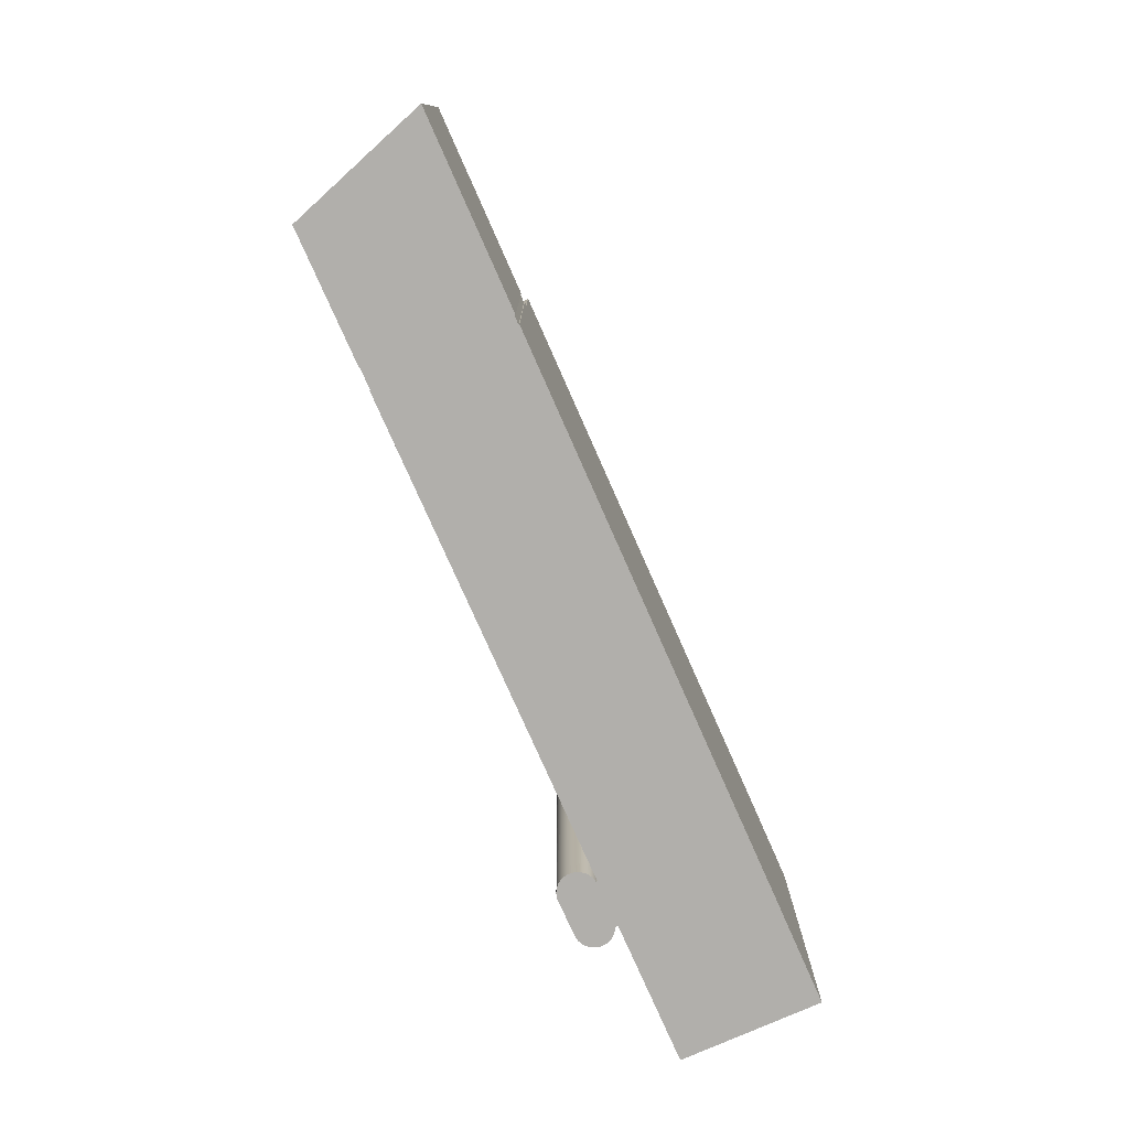
<metadata>
{"format":"obj","ext":"obj","renderer":"f3d","projection":"perspective","resolution":1024,"background":"white","views":[{"elev":-78.1,"azim":97.4,"up":"+Y"}]}
</metadata>
<code>
v  14.1 26.19 7.59
v  14.05 -4.643e-16 7.582
v  14.1 -4.648e-16 7.59
v  14.05 26.19 7.582
v  15.93 26.19 6.109
v  15.93 -3.775e-16 6.165
v  15.93 -3.741e-16 6.109
v  15.93 26.19 6.165
v  15.08 26.19 7.418
v  15.03 -4.558e-16 7.443
v  15.08 -4.542e-16 7.418
v  15.03 26.19 7.443
v  15.27 26.19 7.299
v  15.23 -4.489e-16 7.331
v  15.27 -4.469e-16 7.299
v  15.23 26.19 7.331
v  15.72 26.19 6.801
v  15.69 -4.194e-16 6.85
v  15.72 -4.164e-16 6.801
v  15.69 26.19 6.85
v  15.94 26.19 5.941
v  15.94 -3.672e-16 5.997
v  15.94 -3.638e-16 5.941
v  15.94 26.19 5.997
v  11.59 28.07 -4.35
v  7.162 28.07 -1.826
v  10.55 28.07 -0.823
v  8.202 28.07 -5.353
v  39.37 27.85 7.713
v  32.03 26.19 5.54
v  39.37 26.19 7.713
v  32.03 27.85 5.54
v  11.59 26.19 -4.35
v  8.202 26.19 -5.353
v  10.55 26.19 6.469
v  10.5 -3.942e-16 6.437
v  10.55 -3.961e-16 6.469
v  10.5 26.19 6.437
v  9.945 26.19 5.695
v  9.927 -3.455e-16 5.643
v  9.945 -3.487e-16 5.695
v  9.927 26.19 5.643
v  15.45 26.19 7.154
v  15.4 -4.404e-16 7.193
v  15.45 -4.381e-16 7.154
v  15.4 26.19 7.193
v  13.83 26.19 7.527
v  13.78 -4.598e-16 7.509
v  13.83 -4.609e-16 7.527
v  13.78 26.19 7.509
v  9.986 26.19 4.506
v  10.01 -2.728e-16 4.455
v  9.986 -2.759e-16 4.506
v  10.01 26.19 4.455
v  15.18 26.19 4.632
v  15.23 -2.855e-16 4.663
v  15.18 -2.836e-16 4.632
v  15.23 26.19 4.663
v  14.82 26.19 7.527
v  14.77 -4.619e-16 7.544
v  14.82 -4.609e-16 7.527
v  14.77 26.19 7.544
v  9.965 26.19 5.747
v  9.965 -3.519e-16 5.747
v  10.42 26.19 3.935
v  10.46 -2.388e-16 3.9
v  10.42 -2.409e-16 3.935
v  10.46 26.19 3.9
v  9.911 -3.423e-16 5.59
v  9.911 26.19 5.59
v  10.84 26.19 6.625
v  10.79 -4.044e-16 6.604
v  10.84 -4.057e-16 6.625
v  10.79 26.19 6.604
v  9.849 26.19 5.152
v  9.85 -3.12e-16 5.096
v  9.849 -3.155e-16 5.152
v  9.85 26.19 5.096
v  13.76 -4.593e-16 7.501
v  13.76 26.19 7.501
v  15.86 26.19 5.5
v  15.87 -3.4e-16 5.553
v  15.86 -3.368e-16 5.5
v  15.87 26.19 5.553
v  14.61 26.19 7.582
v  14.55 -4.648e-16 7.59
v  14.61 -4.643e-16 7.582
v  14.55 26.19 7.59
v  15.75 26.19 5.242
v  15.77 -3.24e-16 5.292
v  15.75 -3.21e-16 5.242
v  15.77 26.19 5.292
v  15.32 26.19 4.729
v  15.36 -2.917e-16 4.764
v  15.32 -2.896e-16 4.729
v  15.36 26.19 4.764
v  14.72 -4.628e-16 7.558
v  14.72 26.19 7.558
v  14.21 26.19 7.602
v  14.16 -4.652e-16 7.597
v  14.21 -4.655e-16 7.602
v  14.16 26.19 7.597
v  10.04 -2.698e-16 4.406
v  10.04 26.19 4.406
v  10.12 26.19 4.263
v  10.15 -2.583e-16 4.218
v  10.12 -2.61e-16 4.263
v  10.15 26.19 4.218
v  9.896 26.19 5.536
v  9.884 -3.357e-16 5.482
v  9.896 -3.39e-16 5.536
v  9.884 26.19 5.482
v  10.79 26.19 3.7
v  10.84 -2.253e-16 3.679
v  10.79 -2.266e-16 3.7
v  10.84 26.19 3.679
v  15.13 26.19 4.603
v  15.13 -2.819e-16 4.603
v  58.17 19.42 13.28
v  57.1 25.26 16.89
v  57.1 19.42 16.89
v  58.17 25.26 13.28
v  59.21 19.42 9.756
v  59.21 25.26 9.756
v  10.5 26.19 3.866
v  10.55 -2.348e-16 3.835
v  10.5 -2.367e-16 3.866
v  10.55 26.19 3.835
v  15.63 26.19 5.051
v  15.66 -3.121e-16 5.097
v  15.63 -3.093e-16 5.051
v  15.66 26.19 5.097
v  10.6 26.19 6.5
v  10.6 -3.98e-16 6.5
v  10.89 -2.24e-16 3.659
v  10.89 26.19 3.659
v  15.82 26.19 6.6
v  15.8 -4.073e-16 6.651
v  15.82 -4.041e-16 6.6
v  15.8 26.19 6.651
v  15.91 26.19 5.718
v  15.92 -3.535e-16 5.773
v  15.91 -3.501e-16 5.718
v  15.92 26.19 5.773
v  9.927 26.19 4.661
v  9.945 -2.822e-16 4.608
v  9.927 -2.854e-16 4.661
v  9.945 26.19 4.608
v  10.01 26.19 5.849
v  9.986 -3.55e-16 5.798
v  10.01 -3.581e-16 5.849
v  9.986 26.19 5.798
v  15.48 26.19 4.879
v  15.52 -3.013e-16 4.92
v  15.48 -2.988e-16 4.879
v  15.52 26.19 4.92
v  13.99 26.19 7.571
v  13.94 -4.628e-16 7.558
v  13.99 -4.636e-16 7.571
v  13.94 26.19 7.558
v  15.69 -3.15e-16 5.144
v  15.69 26.19 5.144
v  10.09 26.19 4.31
v  10.09 -2.639e-16 4.31
v  10.26 26.19 6.215
v  10.22 -3.78e-16 6.173
v  10.26 -3.806e-16 6.215
v  10.22 26.19 6.173
v  72.58 19.42 9.354
v  71.24 -6.922e-16 11.3
v  72.58 -5.728e-16 9.354
v  71.24 19.42 11.3
v  14.44 26.19 7.602
v  14.38 -4.657e-16 7.605
v  14.44 -4.655e-16 7.602
v  14.38 26.19 7.605
v  70.08 -7.946e-16 12.98
v  65.61 19.42 19.42
v  65.61 -1.189e-15 19.42
v  70.08 19.42 12.98
v  13.88 26.19 7.544
v  13.88 -4.619e-16 7.544
v  10.06 -2.668e-16 4.357
v  10.06 26.19 4.357
v  15.6 26.19 6.988
v  15.56 -4.305e-16 7.031
v  15.6 -4.279e-16 6.988
v  15.56 26.19 7.031
v  9.853 -3.087e-16 5.041
v  9.853 26.19 5.041
v  57.4 19.42 4.961
v  57.42 -2.977e-16 4.862
v  57.4 -3.038e-16 4.961
v  57.42 19.42 4.862
v  10.69 26.19 6.555
v  10.64 -3.997e-16 6.528
v  10.69 -4.014e-16 6.555
v  10.64 26.19 6.528
v  24.65 27.38 3.354
v  17.14 26.19 1.128
v  24.65 26.19 3.354
v  17.14 27.38 1.128
v  15.6 26.19 5.006
v  15.6 -3.065e-16 5.006
v  15.18 -4.508e-16 7.362
v  15.18 26.19 7.362
v  15.03 26.19 4.551
v  15.08 -2.802e-16 4.576
v  15.03 -2.787e-16 4.551
v  15.08 26.19 4.576
v  15.93 -3.569e-16 5.829
v  15.93 26.19 5.829
v  11.11 26.19 3.598
v  11.16 -2.196e-16 3.587
v  11.11 -2.203e-16 3.598
v  11.16 26.19 3.587
v  25.69 27.38 -0.173
v  18.18 27.38 -2.399
v  15.89 26.19 5.608
v  15.9 -3.467e-16 5.662
v  15.89 -3.434e-16 5.608
v  15.9 26.19 5.662
v  14.33 -4.657e-16 7.606
v  14.33 26.19 7.606
v  10.46 -3.921e-16 6.404
v  10.46 26.19 6.404
v  15.52 26.19 7.074
v  15.48 -4.357e-16 7.115
v  15.52 -4.332e-16 7.074
v  15.48 26.19 7.115
v  15.56 26.19 4.963
v  15.56 -3.039e-16 4.963
v  9.884 26.19 4.822
v  9.896 -2.92e-16 4.768
v  9.884 -2.953e-16 4.822
v  9.896 26.19 4.768
v  10.29 26.19 4.048
v  10.33 -2.455e-16 4.009
v  10.29 -2.479e-16 4.048
v  10.33 26.19 4.009
v  15.9 26.19 6.332
v  15.89 -3.91e-16 6.386
v  15.9 -3.877e-16 6.332
v  15.89 26.19 6.386
v  15.66 26.19 6.897
v  15.63 -4.251e-16 6.943
v  15.66 -4.223e-16 6.897
v  15.63 26.19 6.943
v  15.77 26.19 6.702
v  15.75 -4.134e-16 6.752
v  15.77 -4.104e-16 6.702
v  15.75 26.19 6.752
v  15.86 26.19 6.494
v  15.84 -4.009e-16 6.547
v  15.86 -3.976e-16 6.494
v  15.84 26.19 6.547
v  55.09 25.26 16.24
v  53.47 -9.641e-16 15.74
v  55.09 -9.942e-16 16.24
v  53.47 25.26 15.74
v  10.69 26.19 3.749
v  10.74 -2.28e-16 3.724
v  10.69 -2.296e-16 3.749
v  10.74 26.19 3.724
v  9.85 26.19 5.207
v  9.85 -3.188e-16 5.207
v  10.42 26.19 6.369
v  10.38 -3.878e-16 6.333
v  10.42 -3.9e-16 6.369
v  10.38 26.19 6.333
v  15.84 26.19 5.447
v  15.84 -3.335e-16 5.447
v  9.858 26.19 5.318
v  9.853 -3.223e-16 5.263
v  9.858 -3.256e-16 5.318
v  9.853 26.19 5.263
v  14.49 -4.652e-16 7.597
v  14.49 26.19 7.597
v  10.55 26.19 -0.823
v  10.74 26.19 6.58
v  10.74 -4.029e-16 6.58
v  33.07 26.19 2.012
v  33.07 27.85 2.012
v  53.43 25.26 15.8
v  54.17 25.26 12.1
v  53.1 25.26 15.71
v  55.21 25.26 8.571
v  55.07 25.26 16.29
v  7.162 26.19 -1.826
v  68.85 -5.051e-16 8.249
v  68.85 19.42 8.249
v  11.32 26.19 3.345
v  0 0 0
v  11.32 -2.048e-16 3.345
v  0 26.19 1.604e-15
v  15.13 26.19 7.39
v  15.13 -4.525e-16 7.39
v  10.6 26.19 3.804
v  10.64 -2.312e-16 3.776
v  10.6 -2.329e-16 3.804
v  10.64 26.19 3.776
v  15.87 26.19 6.44
v  15.87 -3.943e-16 6.44
v  10.33 26.19 6.295
v  10.29 -3.831e-16 6.256
v  10.33 -3.855e-16 6.295
v  10.29 26.19 6.256
v  10.06 26.19 5.946
v  10.04 -3.611e-16 5.898
v  10.06 -3.641e-16 5.946
v  10.04 26.19 5.898
v  9.873 26.19 4.876
v  9.873 -2.986e-16 4.876
v  10.12 26.19 6.041
v  10.09 -3.67e-16 5.994
v  10.12 -3.699e-16 6.041
v  10.09 26.19 5.994
v  10.22 26.19 4.131
v  10.26 -2.504e-16 4.089
v  10.22 -2.53e-16 4.131
v  10.26 26.19 4.089
v  55.21 19.42 8.571
v  40.4 26.19 4.186
v  40.4 27.85 4.186
v  56.38 -2.804e-16 4.58
v  56.72 -2.864e-16 4.678
v  56.7 -2.901e-16 4.738
v  57.1 -1.034e-15 16.89
v  55.07 -9.972e-16 16.29
v  14.39 4.817e-16 -7.866
v  53.43 -9.678e-16 15.8
v  53.1 -9.618e-16 15.71
v  15.03 -2.716e-16 4.435
v  15 -2.777e-16 4.535
v  14.66 -4.636e-16 7.571
v  14.27 -4.657e-16 7.605
v  12.33 5.189e-16 -8.475
v  11.25 -2.188e-16 3.573
v  11.22 -2.191e-16 3.578
v  11.05 -2.21e-16 3.61
v  11 -2.219e-16 3.624
v  10.95 -2.229e-16 3.641
v  10.38 -2.432e-16 3.971
v  10.19 -3.754e-16 6.13
v  10.15 -3.727e-16 6.086
v  10.19 -2.556e-16 4.174
v  9.965 -2.79e-16 4.557
v  9.873 -3.324e-16 5.428
v  9.865 -3.29e-16 5.373
v  9.911 -2.886e-16 4.714
v  9.865 -3.019e-16 4.931
v  9.858 -3.053e-16 4.986
v  3.281 6.816e-16 -11.13
v  2.11 4.383e-16 -7.158
v  1.07 2.223e-16 -3.631
v  15.94 -3.706e-16 6.053
v  15.92 -3.809e-16 6.221
v  15.91 -3.843e-16 6.276
v  15.93 -3.604e-16 5.885
v  15.82 -3.303e-16 5.394
v  15.8 -3.271e-16 5.342
v  15.72 -3.179e-16 5.192
v  15.36 -4.427e-16 7.23
v  15.32 -4.449e-16 7.265
v  15.45 -2.963e-16 4.839
v  15.4 -2.94e-16 4.801
v  15.27 -2.875e-16 4.695
v  14.98 -4.572e-16 7.467
v  14.93 -4.586e-16 7.489
v  14.88 -4.598e-16 7.509
v  11.22 26.19 3.578
v  25.69 26.19 -0.173
v  15.72 26.19 5.192
v  14.66 26.19 7.571
v  18.18 26.19 -2.399
v  15.91 26.19 6.276
v  9.911 26.19 4.714
v  9.865 26.19 4.931
v  3.281 26.71 -11.13
v  12.33 26.71 -8.475
v  14.27 26.19 7.605
v  54.17 26.19 12.1
v  53.1 26.19 15.71
v  55.21 26.19 8.571
v  56.38 26.71 4.58
v  56.38 19.42 4.58
v  15.8 26.19 5.342
v  10.19 26.19 6.13
v  15.36 26.19 7.23
v  15.32 26.19 7.265
v  10.38 26.19 3.971
v  14.93 26.19 7.489
v  14.88 26.19 7.509
v  15.93 26.19 5.885
v  15.45 26.19 4.839
v  9.873 26.19 5.428
v  15.82 26.19 5.394
v  15.27 26.19 4.695
v  9.865 26.19 5.373
v  15.4 26.19 4.801
v  11.25 26.19 3.573
v  10.95 26.19 3.641
v  15.92 26.19 6.221
v  10.15 26.19 6.086
v  56.7 19.42 4.738
v  11.05 26.19 3.61
v  14.39 26.71 -7.866
v  56.72 19.42 4.678
v  1.07 26.19 -3.631
v  2.11 26.19 -7.158
v  11 26.19 3.624
v  10.19 26.19 4.174
v  15.03 26.19 4.435
v  9.965 26.19 4.557
v  15.94 26.19 6.053
v  9.858 26.19 4.986
v  14.98 26.19 7.467
v  15 26.19 4.535
g defaultobject
f 1 2 3
f 2 1 4
f 5 6 7
f 6 5 8
f 9 10 11
f 10 9 12
f 13 14 15
f 14 13 16
f 17 18 19
f 18 17 20
f 21 22 23
f 22 21 24
f 25 26 27
f 26 25 28
f 29 30 31
f 30 29 32
f 28 33 34
f 33 28 25
f 35 36 37
f 36 35 38
f 39 40 41
f 40 39 42
f 43 44 45
f 44 43 46
f 47 48 49
f 48 47 50
f 51 52 53
f 52 51 54
f 55 56 57
f 56 55 58
f 59 60 61
f 60 59 62
f 63 41 64
f 41 63 39
f 65 66 67
f 66 65 68
f 42 69 40
f 69 42 70
f 71 72 73
f 72 71 74
f 75 76 77
f 76 75 78
f 50 79 48
f 79 50 80
f 81 82 83
f 82 81 84
f 85 86 87
f 86 85 88
f 89 90 91
f 90 89 92
f 93 94 95
f 94 93 96
f 62 97 60
f 97 62 98
f 99 100 101
f 100 99 102
f 54 103 52
f 103 54 104
f 105 106 107
f 106 105 108
f 109 110 111
f 110 109 112
f 113 114 115
f 114 113 116
f 117 57 118
f 57 117 55
f 119 120 121
f 120 119 122
f 122 119 123
f 122 123 124
f 125 126 127
f 126 125 128
f 129 130 131
f 130 129 132
f 133 37 134
f 37 133 35
f 116 135 114
f 135 116 136
f 137 138 139
f 138 137 140
f 141 142 143
f 142 141 144
f 145 146 147
f 146 145 148
f 149 150 151
f 150 149 152
f 153 154 155
f 154 153 156
f 157 158 159
f 158 157 160
f 132 161 130
f 161 132 162
f 163 107 164
f 107 163 105
f 165 166 167
f 166 165 168
f 4 159 2
f 159 4 157
f 169 170 171
f 170 169 172
f 173 174 175
f 174 173 176
f 177 178 179
f 178 177 180
f 180 177 170
f 180 170 172
f 181 49 182
f 49 181 47
f 104 183 103
f 183 104 184
f 70 111 69
f 111 70 109
f 68 127 66
f 127 68 125
f 185 186 187
f 186 185 188
f 78 189 76
f 189 78 190
f 191 192 193
f 192 191 194
f 195 196 197
f 196 195 198
f 199 200 201
f 200 199 202
f 203 131 204
f 131 203 129
f 16 205 14
f 205 16 206
f 207 208 209
f 208 207 210
f 144 211 142
f 211 144 212
f 213 214 215
f 214 213 216
f 217 202 199
f 202 217 218
f 219 220 221
f 220 219 222
f 176 223 174
f 223 176 224
f 38 225 36
f 225 38 226
f 84 221 82
f 221 84 219
f 227 228 229
f 228 227 230
f 231 204 232
f 204 231 203
f 233 234 235
f 234 233 236
f 237 238 239
f 238 237 240
f 80 73 79
f 73 80 71
f 241 242 243
f 242 241 244
f 245 246 247
f 246 245 248
f 249 250 251
f 250 249 252
f 253 254 255
f 254 253 256
f 257 258 259
f 258 257 260
f 261 262 263
f 262 261 264
f 265 77 266
f 77 265 75
f 267 268 269
f 268 267 270
f 230 45 228
f 45 230 43
f 271 83 272
f 83 271 81
f 188 229 186
f 229 188 227
f 273 274 275
f 274 273 276
f 88 277 86
f 277 88 278
f 278 175 277
f 175 278 173
f 25 279 33
f 279 25 27
f 280 197 281
f 197 280 195
f 32 282 30
f 282 32 283
f 284 285 286
f 285 284 287
f 287 284 260
f 287 260 124
f 124 260 257
f 124 257 288
f 124 288 122
f 122 288 120
f 20 247 18
f 247 20 245
f 26 34 289
f 34 26 28
f 256 139 254
f 139 256 137
f 194 290 192
f 290 194 291
f 292 293 294
f 293 292 295
f 156 232 154
f 232 156 231
f 296 11 297
f 11 296 9
f 298 299 300
f 299 298 301
f 184 164 183
f 164 184 163
f 302 255 303
f 255 302 253
f 304 305 306
f 305 304 307
f 308 309 310
f 309 308 311
f 312 235 313
f 235 312 233
f 226 269 225
f 269 226 267
f 314 315 316
f 315 314 317
f 318 319 320
f 319 318 321
f 287 123 322
f 123 287 124
f 128 300 126
f 300 128 298
f 283 323 282
f 323 283 324
f 325 326 327
f 170 290 171
f 290 170 177
f 290 177 179
f 290 179 192
f 192 179 328
f 192 328 259
f 259 328 329
f 192 259 193
f 193 259 327
f 327 259 325
f 259 330 325
f 330 259 258
f 330 258 331
f 330 331 332
f 330 332 333
f 330 333 334
f 330 334 60
f 330 60 97
f 330 97 335
f 330 335 87
f 330 87 86
f 330 86 277
f 330 277 175
f 330 175 174
f 330 174 223
f 330 223 336
f 330 336 101
f 330 101 100
f 330 100 3
f 330 3 2
f 330 2 159
f 330 159 158
f 330 158 182
f 330 182 49
f 330 49 48
f 330 48 79
f 330 79 73
f 330 73 294
f 330 294 337
f 294 73 338
f 338 73 339
f 339 73 214
f 214 73 215
f 215 73 340
f 340 73 72
f 340 72 341
f 341 72 281
f 341 281 342
f 342 281 197
f 342 197 135
f 135 197 196
f 135 196 114
f 114 196 134
f 114 134 115
f 115 134 37
f 115 37 262
f 262 37 36
f 262 36 263
f 263 36 225
f 263 225 299
f 299 225 269
f 299 269 300
f 300 269 268
f 300 268 126
f 126 268 306
f 126 306 127
f 127 306 305
f 127 305 66
f 66 305 167
f 66 167 67
f 67 167 166
f 67 166 343
f 343 166 344
f 343 344 238
f 238 344 345
f 238 345 239
f 239 345 316
f 239 316 319
f 319 316 315
f 319 315 320
f 320 315 310
f 320 310 346
f 346 310 309
f 346 309 106
f 106 309 151
f 106 151 107
f 107 151 150
f 107 150 164
f 164 150 64
f 164 64 183
f 183 64 41
f 183 41 103
f 103 41 40
f 103 40 52
f 52 40 69
f 52 69 53
f 53 69 111
f 53 111 347
f 347 111 110
f 347 110 146
f 146 110 348
f 146 348 147
f 147 348 349
f 147 349 350
f 350 349 275
f 350 275 234
f 234 275 274
f 234 274 235
f 235 274 266
f 235 266 313
f 313 266 77
f 313 77 351
f 351 77 76
f 351 76 352
f 352 76 189
f 294 353 337
f 353 294 354
f 354 294 293
f 354 293 355
f 6 356 7
f 356 6 357
f 356 357 22
f 22 357 358
f 22 358 23
f 23 358 243
f 23 243 359
f 359 243 242
f 359 242 211
f 211 242 303
f 211 303 142
f 142 303 255
f 142 255 143
f 143 255 254
f 143 254 220
f 220 254 139
f 220 139 221
f 221 139 138
f 221 138 82
f 82 138 251
f 82 251 83
f 83 251 250
f 83 250 272
f 272 250 19
f 272 19 360
f 360 19 18
f 360 18 361
f 361 18 247
f 361 247 90
f 90 247 246
f 90 246 91
f 91 246 187
f 91 187 362
f 362 187 186
f 362 186 161
f 161 186 229
f 161 229 130
f 130 229 228
f 130 228 131
f 131 228 45
f 131 45 204
f 204 45 44
f 204 44 232
f 232 44 363
f 232 363 154
f 154 363 364
f 154 364 155
f 155 364 15
f 155 15 365
f 365 15 14
f 365 14 366
f 366 14 205
f 366 205 94
f 94 205 297
f 94 297 95
f 95 297 11
f 95 11 367
f 367 11 10
f 367 10 56
f 56 10 368
f 56 368 57
f 57 368 369
f 57 369 118
f 118 369 370
f 118 370 208
f 208 370 61
f 208 61 209
f 209 61 60
f 209 60 334
f 216 339 214
f 339 216 371
f 217 201 372
f 201 217 199
f 162 362 161
f 362 162 373
f 374 87 335
f 87 374 85
f 218 372 375
f 372 218 217
f 376 243 358
f 243 376 241
f 206 297 205
f 297 206 296
f 98 335 97
f 335 98 374
f 377 147 350
f 147 377 145
f 378 313 351
f 313 378 312
f 222 143 220
f 143 222 141
f 379 337 353
f 337 379 380
f 224 336 223
f 336 224 381
f 286 382 383
f 382 286 285
f 382 285 384
f 384 285 287
f 384 287 385
f 385 287 322
f 385 322 386
f 102 3 100
f 3 102 1
f 92 361 90
f 361 92 387
f 168 344 166
f 344 168 388
f 389 364 363
f 364 389 390
f 240 343 238
f 343 240 391
f 210 118 208
f 118 210 117
f 392 370 369
f 370 392 393
f 394 23 359
f 23 394 21
f 381 101 336
f 101 381 99
f 252 19 250
f 19 252 17
f 324 32 29
f 32 324 283
f 395 155 365
f 155 395 153
f 112 348 110
f 348 112 396
f 387 360 361
f 360 387 397
f 324 31 323
f 31 324 29
f 373 91 362
f 91 373 89
f 58 367 56
f 367 58 398
f 399 275 349
f 275 399 273
f 400 365 366
f 365 400 395
f 311 151 309
f 151 311 149
f 152 64 150
f 64 152 63
f 202 375 200
f 375 202 218
f 27 289 279
f 289 27 26
f 260 331 258
f 331 260 284
f 270 306 268
f 306 270 304
f 371 338 339
f 338 371 401
f 136 342 135
f 342 136 402
f 403 358 357
f 358 403 376
f 248 187 246
f 187 248 185
f 390 15 364
f 15 390 13
f 264 115 262
f 115 264 113
f 236 350 234
f 350 236 377
f 212 359 211
f 359 212 394
f 8 357 6
f 357 8 403
f 198 134 196
f 134 198 133
f 388 345 344
f 345 388 404
f 405 193 327
f 193 405 191
f 406 215 340
f 215 406 213
f 380 330 337
f 330 380 407
f 408 327 326
f 327 408 405
f 291 171 290
f 171 291 169
f 317 310 315
f 310 317 308
f 295 355 293
f 355 295 409
f 355 409 354
f 354 409 410
f 354 410 353
f 353 410 379
f 178 121 179
f 328 288 329
f 288 328 121
f 121 328 179
f 288 121 120
f 385 330 407
f 330 385 386
f 330 386 408
f 330 408 326
f 330 326 325
f 411 340 341
f 340 411 406
f 391 67 343
f 67 391 65
f 412 320 346
f 320 412 318
f 96 366 94
f 366 96 400
f 108 346 106
f 346 108 412
f 393 61 370
f 61 393 59
f 398 95 367
f 95 398 93
f 284 286 331
f 332 413 333
f 413 332 331
f 413 331 286
f 413 286 383
f 148 347 146
f 347 148 414
f 178 119 121
f 119 178 123
f 123 386 322
f 386 123 405
f 405 123 191
f 191 123 194
f 194 123 291
f 291 123 178
f 291 178 180
f 291 180 169
f 169 180 172
f 408 386 405
f 404 316 345
f 316 404 314
f 415 7 356
f 7 415 5
f 288 259 329
f 259 288 257
f 46 363 44
f 363 46 389
f 160 182 158
f 182 160 181
f 190 352 189
f 352 190 416
f 402 341 342
f 341 402 411
f 397 272 360
f 272 397 271
f 396 349 348
f 349 396 399
f 301 263 299
f 263 301 261
f 372 30 282
f 30 372 201
f 33 200 375
f 200 33 279
f 410 289 34
f 289 410 409
f 292 162 132
f 162 292 401
f 162 401 373
f 373 401 89
f 89 401 92
f 92 401 387
f 387 401 397
f 397 401 271
f 271 401 81
f 81 401 371
f 81 371 216
f 81 216 84
f 84 216 213
f 84 213 406
f 84 406 219
f 219 406 411
f 219 411 222
f 222 411 402
f 222 402 141
f 141 402 136
f 141 136 116
f 141 116 144
f 144 116 113
f 144 113 212
f 212 113 264
f 212 264 394
f 394 264 261
f 394 261 21
f 21 261 301
f 21 301 298
f 21 298 24
f 24 298 128
f 24 128 415
f 415 128 125
f 415 125 5
f 5 125 68
f 5 68 8
f 8 68 65
f 8 65 403
f 403 65 391
f 403 391 376
f 376 391 240
f 376 240 241
f 241 240 237
f 241 237 244
f 244 237 321
f 244 321 302
f 302 321 318
f 302 318 253
f 253 318 412
f 253 412 108
f 253 108 256
f 256 108 105
f 256 105 137
f 137 105 163
f 137 163 140
f 140 163 184
f 140 184 249
f 249 184 104
f 249 104 252
f 252 104 54
f 252 54 17
f 17 54 51
f 17 51 20
f 20 51 414
f 20 414 245
f 245 414 148
f 245 148 248
f 248 148 145
f 248 145 185
f 185 145 377
f 185 377 188
f 188 377 236
f 188 236 227
f 227 236 233
f 227 233 230
f 230 233 312
f 230 312 43
f 43 312 378
f 43 378 46
f 46 378 389
f 389 378 416
f 389 416 390
f 390 416 190
f 390 190 13
f 13 190 78
f 13 78 16
f 16 78 75
f 16 75 206
f 206 75 265
f 206 265 296
f 296 265 276
f 296 276 9
f 9 276 273
f 9 273 12
f 12 273 399
f 12 399 417
f 417 399 396
f 417 396 392
f 392 396 393
f 393 396 112
f 393 112 59
f 59 112 109
f 59 109 62
f 62 109 70
f 62 70 98
f 98 70 42
f 98 42 374
f 374 42 85
f 85 42 39
f 85 39 88
f 88 39 63
f 88 63 278
f 278 63 173
f 173 63 152
f 173 152 176
f 176 152 149
f 176 149 224
f 224 149 381
f 381 149 311
f 381 311 99
f 99 311 102
f 102 311 308
f 102 308 1
f 1 308 4
f 4 308 317
f 4 317 157
f 157 317 160
f 160 317 181
f 181 317 47
f 47 317 314
f 47 314 50
f 50 314 80
f 80 314 71
f 71 314 404
f 71 404 388
f 71 388 168
f 71 168 165
f 71 165 307
f 71 307 304
f 71 304 270
f 71 270 267
f 71 267 226
f 71 226 38
f 71 38 35
f 71 35 133
f 71 133 198
f 71 198 195
f 71 195 280
f 71 280 74
f 323 382 384
f 382 323 31
f 382 31 383
f 383 31 30
f 383 30 201
f 383 201 200
f 383 200 413
f 413 200 279
f 413 279 289
f 413 289 409
f 413 409 295
f 413 295 292
f 413 292 418
f 418 292 207
f 207 292 210
f 210 292 117
f 117 292 55
f 55 292 58
f 58 292 398
f 398 292 93
f 93 292 96
f 96 292 400
f 400 292 395
f 395 292 153
f 153 292 156
f 156 292 231
f 231 292 203
f 203 292 129
f 129 292 132
f 307 167 305
f 167 307 165
f 244 303 242
f 303 244 302
f 416 351 352
f 351 416 378
f 140 251 138
f 251 140 249
f 401 294 338
f 294 401 292
f 410 380 379
f 380 410 34
f 380 34 33
f 380 33 407
f 407 33 375
f 407 375 385
f 385 375 372
f 385 372 282
f 385 282 323
f 385 323 384
f 74 281 72
f 281 74 280
f 321 239 319
f 239 321 237
f 276 266 274
f 266 276 265
f 417 369 368
f 369 417 392
f 413 334 333
f 334 413 418
f 24 356 22
f 356 24 415
f 12 368 10
f 368 12 417
f 418 209 334
f 209 418 207
f 414 53 347
f 53 414 51

</code>
